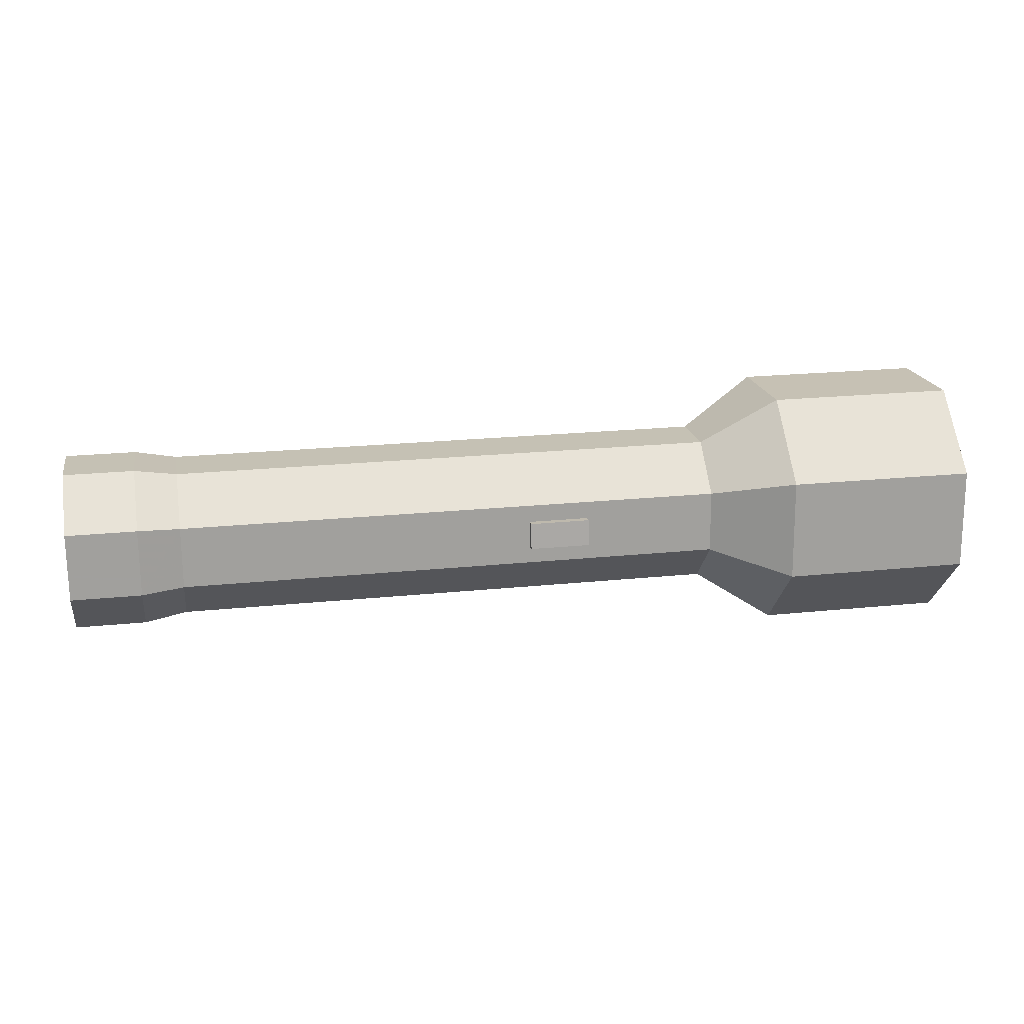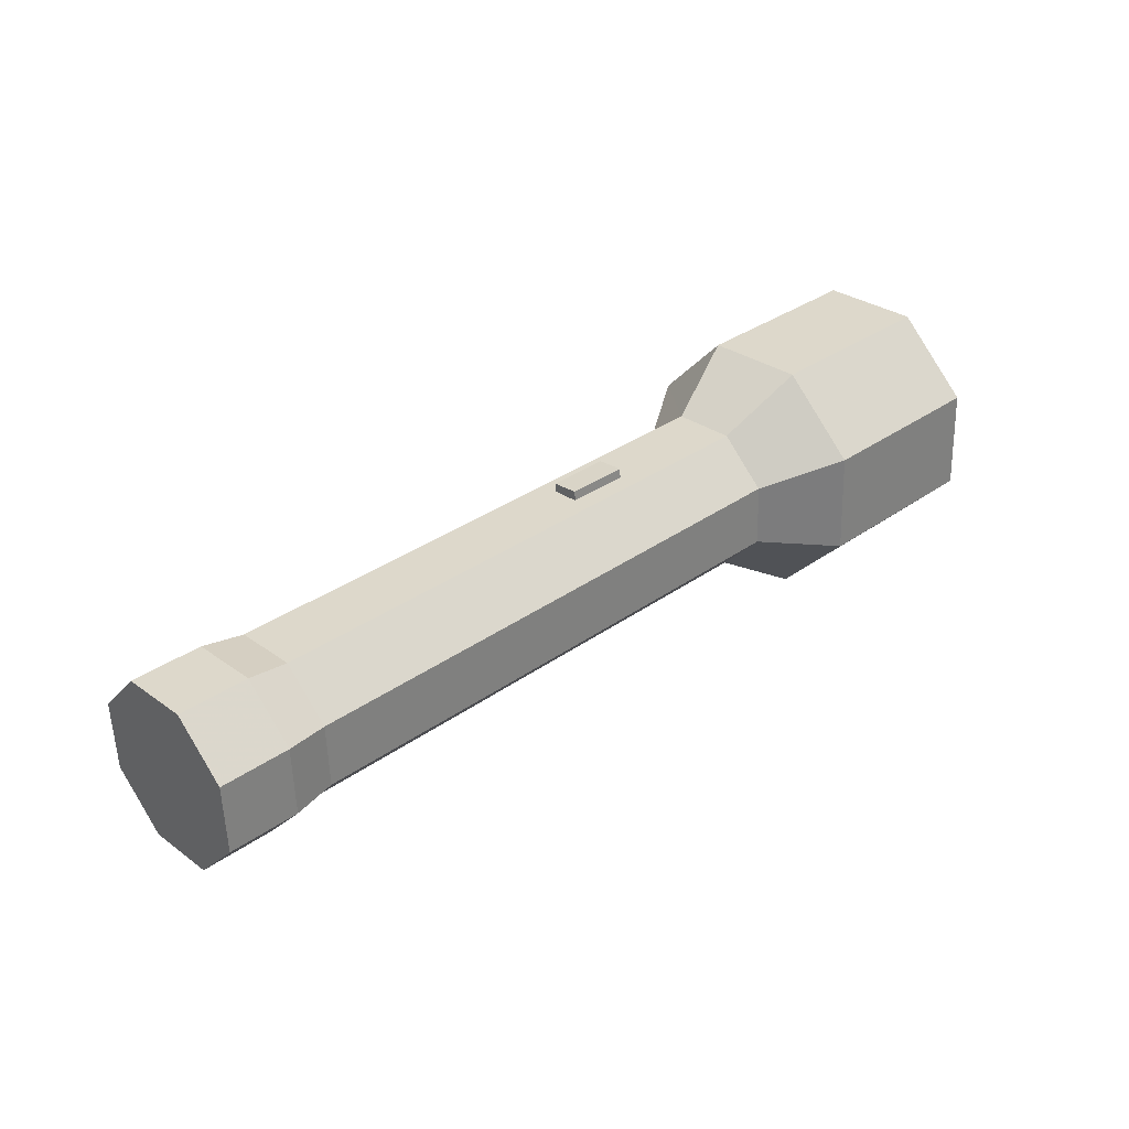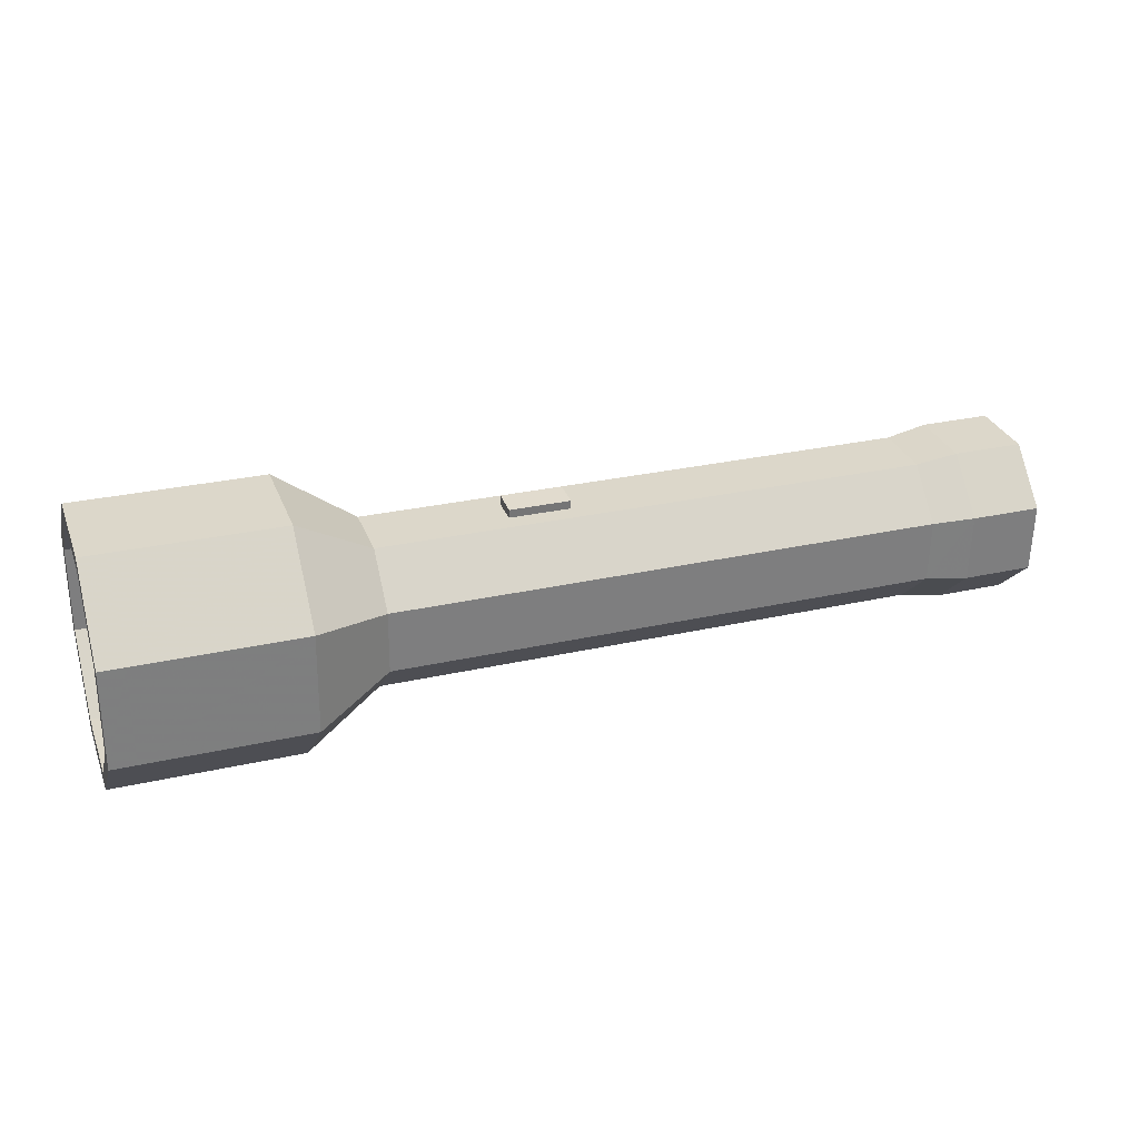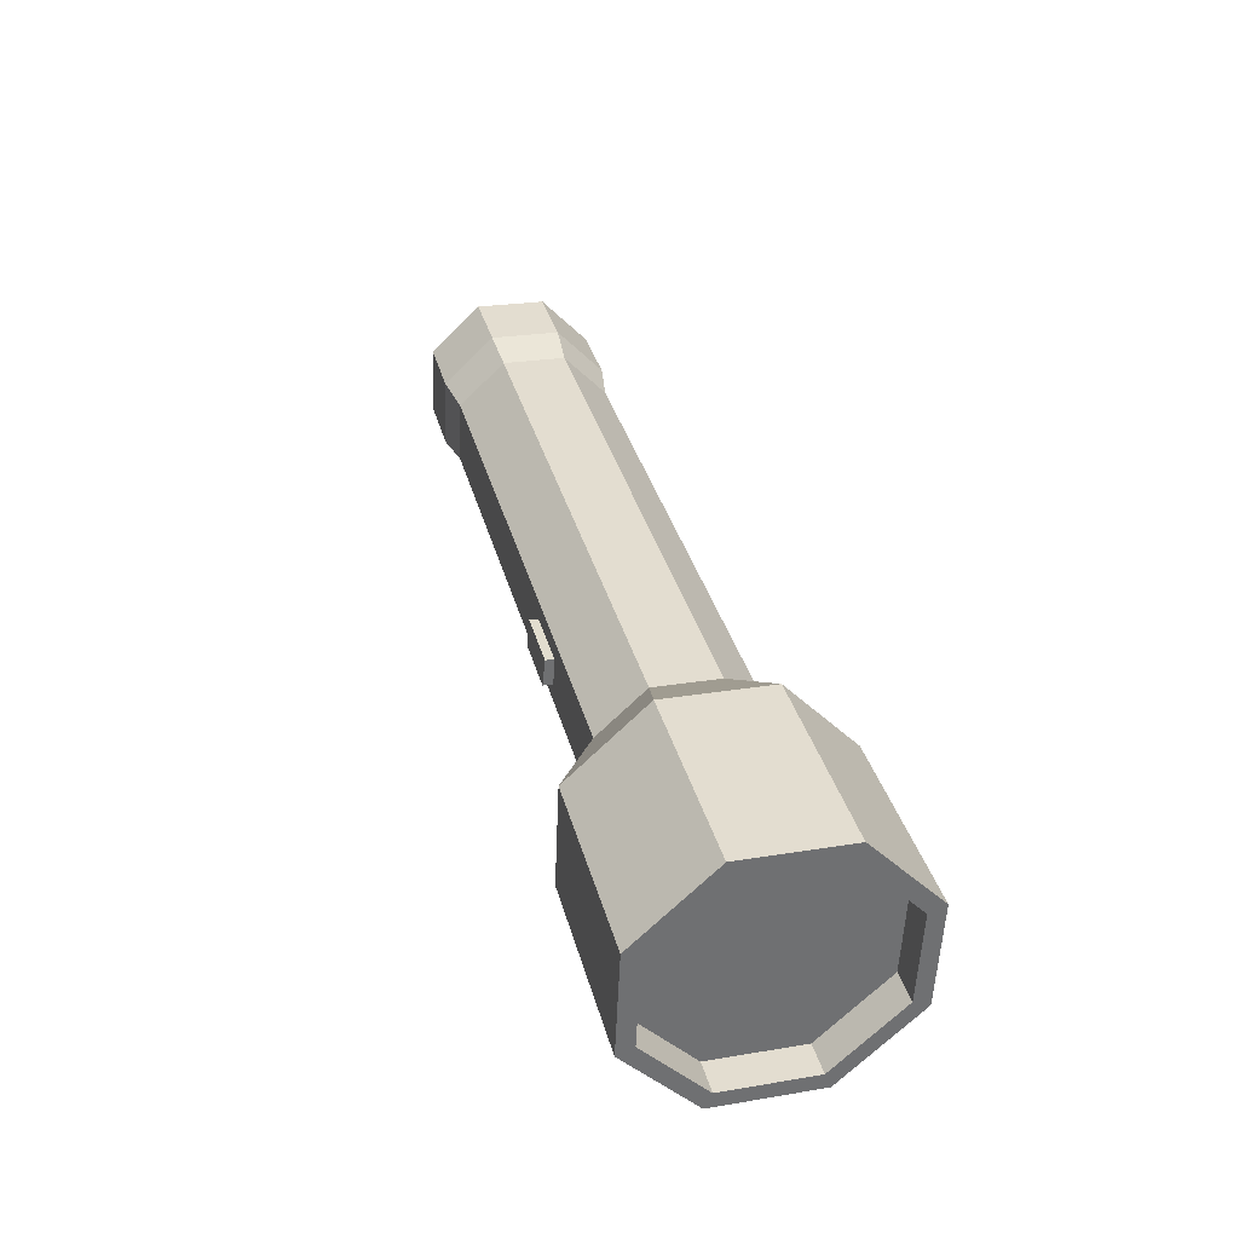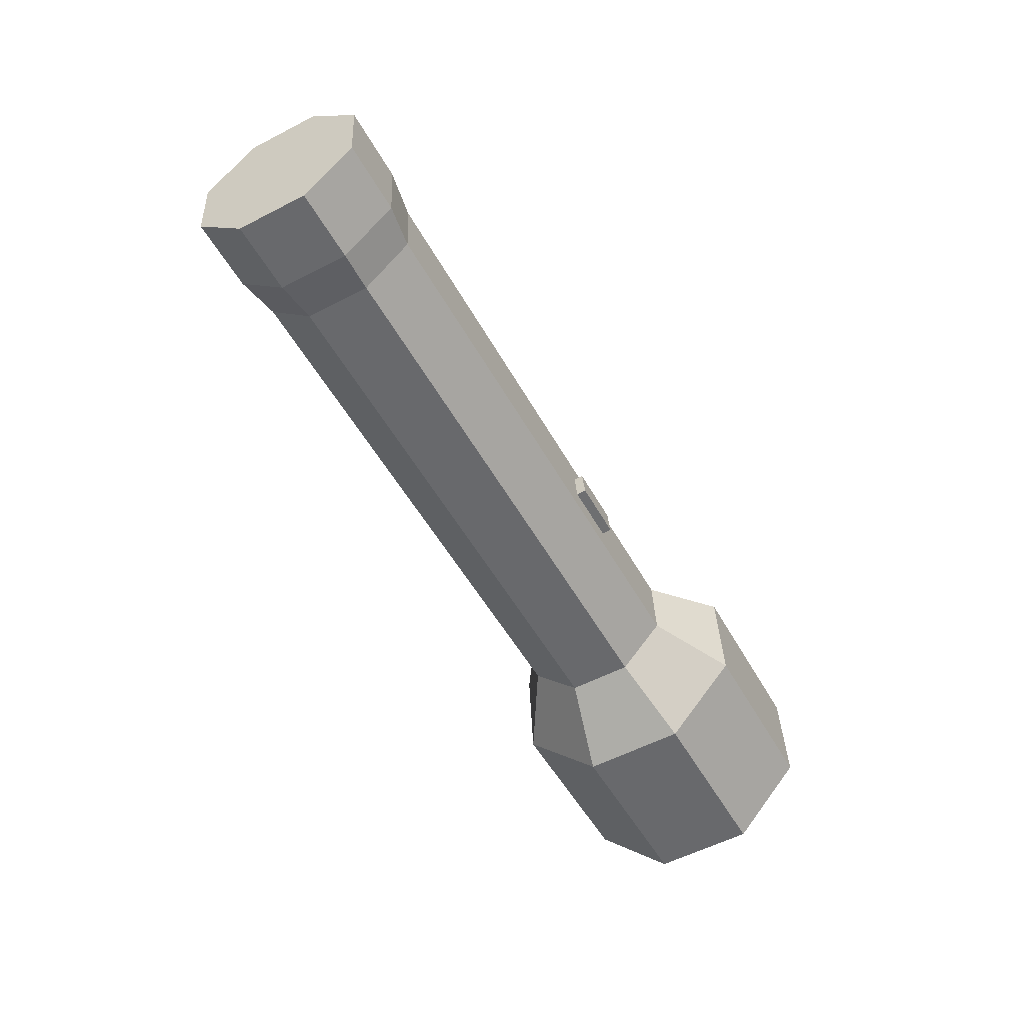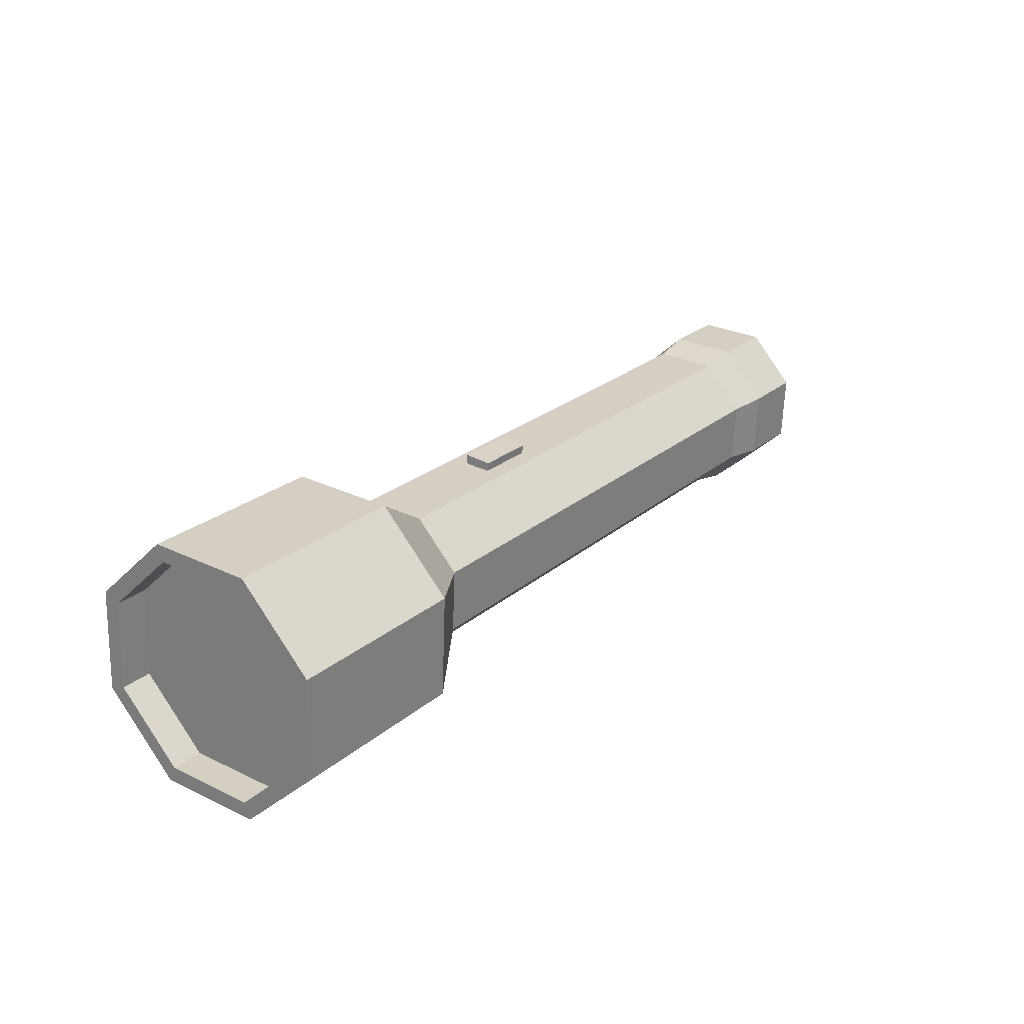
<metadata>
{"format":"obj","ext":"obj","renderer":"f3d","projection":"perspective","resolution":1024,"background":"white","views":[{"elev":21.0,"azim":169.4,"up":"+Z"},{"elev":33.8,"azim":136.1,"up":"+Y"},{"elev":28.0,"azim":-19.1,"up":"+Y"},{"elev":35.5,"azim":-104.6,"up":"+Z"},{"elev":-51.4,"azim":118.2,"up":"+Z"},{"elev":24.0,"azim":-54.0,"up":"+Y"}]}
</metadata>
<code>
o Cylinder_Cylinder.004
v -0.007 0.000845 -0.001813
v 0.007 0.000568 -0.001217
v -0.007 -0.000684 -0.001879
v 0.007 -0.000459 -0.001262
v -0.007 -0.001813 -0.000845
v 0.007 -0.001217 -0.000568
v -0.007 -0.001879 0.000684
v 0.007 -0.001262 0.000459
v -0.007 -0.000845 0.001813
v 0.007 -0.000568 0.001217
v -0.007 0.000684 0.001879
v 0.007 0.000459 0.001262
v -0.007 0.001813 0.000845
v 0.007 0.001217 0.000568
v -0.007 0.001879 -0.000684
v 0.007 0.001262 -0.000459
v -0.003017 0.000519 -0.001113
v -0.003017 -0.00042 -0.001154
v -0.003017 -0.001113 -0.000519
v -0.003017 -0.001154 0.00042
v -0.003017 -0.000519 0.001113
v -0.003017 0.00042 0.001154
v -0.003017 0.001113 0.000519
v -0.003017 0.001154 -0.00042
v -0.004169 -0.000684 -0.001879
v -0.004169 -0.001813 -0.000845
v -0.004169 -0.001879 0.000684
v -0.004169 -0.000845 0.001813
v -0.004169 0.000684 0.001879
v -0.004169 0.001813 0.000845
v -0.004169 0.001879 -0.000684
v -0.004169 0.000845 -0.001813
v -0.006622 -0.000684 -0.001879
v -0.006622 -0.001813 -0.000845
v -0.006622 -0.001879 0.000684
v -0.006622 -0.000845 0.001813
v -0.006622 0.000684 0.001879
v -0.006622 0.001813 0.000845
v -0.006622 0.001879 -0.000684
v -0.006622 0.000845 -0.001813
v -0.007 0.000738 -0.001583
v -0.007 -0.000597 -0.001641
v -0.007 -0.001583 -0.000738
v -0.007 -0.001641 0.000597
v -0.007 -0.000738 0.001583
v -0.007 0.000597 0.001641
v -0.007 0.001583 0.000738
v -0.007 0.001641 -0.000597
v -0.007 0.000738 -0.001583
v -0.007 -0.000597 -0.001641
v -0.007 -0.001583 -0.000738
v -0.007 -0.001641 0.000597
v -0.007 -0.000738 0.001583
v -0.007 0.000597 0.001641
v -0.007 0.001583 0.000738
v -0.007 0.001641 -0.000597
v -0.006511 0.000738 -0.001583
v -0.006511 -0.000597 -0.001641
v -0.006511 -0.001583 -0.000738
v -0.006511 -0.001641 0.000597
v -0.006511 -0.000738 0.001583
v -0.006511 0.000597 0.001641
v -0.006511 0.001583 0.000738
v -0.006511 0.001641 -0.000597
v -6.9e-05 0.001154 -0.000152
v -6.9e-05 0.001113 0.000251
v -0.000992 0.001113 0.000251
v -0.000992 0.001154 -0.000152
v -6.9e-05 0.001294 -0.000138
v -6.9e-05 0.001253 0.000265
v -0.000992 0.001253 0.000265
v -0.000992 0.001294 -0.000138
v 0.005308 0.000519 -0.001113
v 0.005308 -0.00042 -0.001154
v 0.005308 -0.001113 -0.000519
v 0.005308 -0.001154 0.00042
v 0.005308 -0.000519 0.001113
v 0.005308 0.00042 0.001154
v 0.005308 0.001113 0.000519
v 0.005308 0.001154 -0.00042
v 0.005939 0.000568 -0.001217
v 0.005939 -0.000459 -0.001262
v 0.005939 -0.001217 -0.000568
v 0.005939 -0.001262 0.000459
v 0.005939 -0.000568 0.001217
v 0.005939 0.000459 0.001262
v 0.005939 0.001217 0.000568
v 0.005939 0.001262 -0.000459
f 81 2 4 82
f 82 4 6 83
f 83 6 8 84
f 84 8 10 85
f 85 10 12 86
f 86 12 14 87
f 4 2 16 14 12 10 8 6
f 88 16 2 81
f 13 15 48 47
f 31 24 17 32
f 30 23 24 31
f 29 22 23 30
f 28 21 22 29
f 27 20 21 28
f 26 19 20 27
f 25 18 19 26
f 32 17 18 25
f 40 32 25 33
f 33 25 26 34
f 34 26 27 35
f 35 27 28 36
f 36 28 29 37
f 37 29 30 38
f 38 30 31 39
f 39 31 32 40
f 15 39 40 1
f 13 38 39 15
f 11 37 38 13
f 9 36 37 11
f 7 35 36 9
f 5 34 35 7
f 3 33 34 5
f 1 40 33 3
f 43 44 52 51
f 3 5 43 42
f 9 11 46 45
f 15 1 41 48
f 1 3 42 41
f 5 7 44 43
f 11 13 47 46
f 7 9 45 44
f 52 53 61 60
f 41 42 50 49
f 48 41 49 56
f 46 47 55 54
f 44 45 53 52
f 42 43 51 50
f 47 48 56 55
f 45 46 54 53
f 57 58 59 60 61 62 63 64
f 50 51 59 58
f 55 56 64 63
f 53 54 62 61
f 51 52 60 59
f 49 50 58 57
f 56 49 57 64
f 54 55 63 62
f 68 67 71 72
f 80 24 23 79
f 71 70 69 72
f 67 66 70 71
f 65 68 72 69
f 66 65 69 70
f 88 80 79 87
f 24 80 73 17
f 22 78 79 23
f 21 77 78 22
f 20 76 77 21
f 19 75 76 20
f 18 74 75 19
f 17 73 74 18
f 16 88 87 14
f 80 88 81 73
f 78 86 87 79
f 77 85 86 78
f 76 84 85 77
f 75 83 84 76
f 74 82 83 75
f 73 81 82 74

</code>
